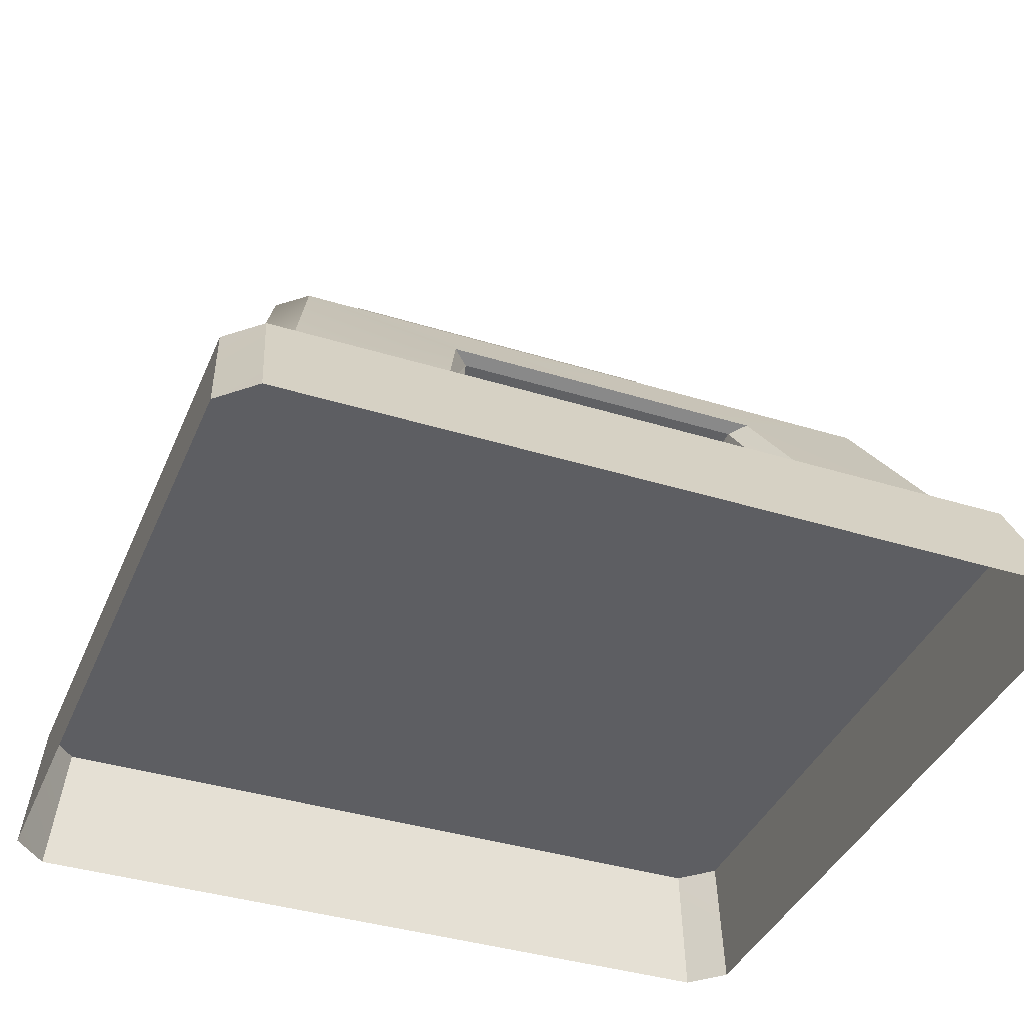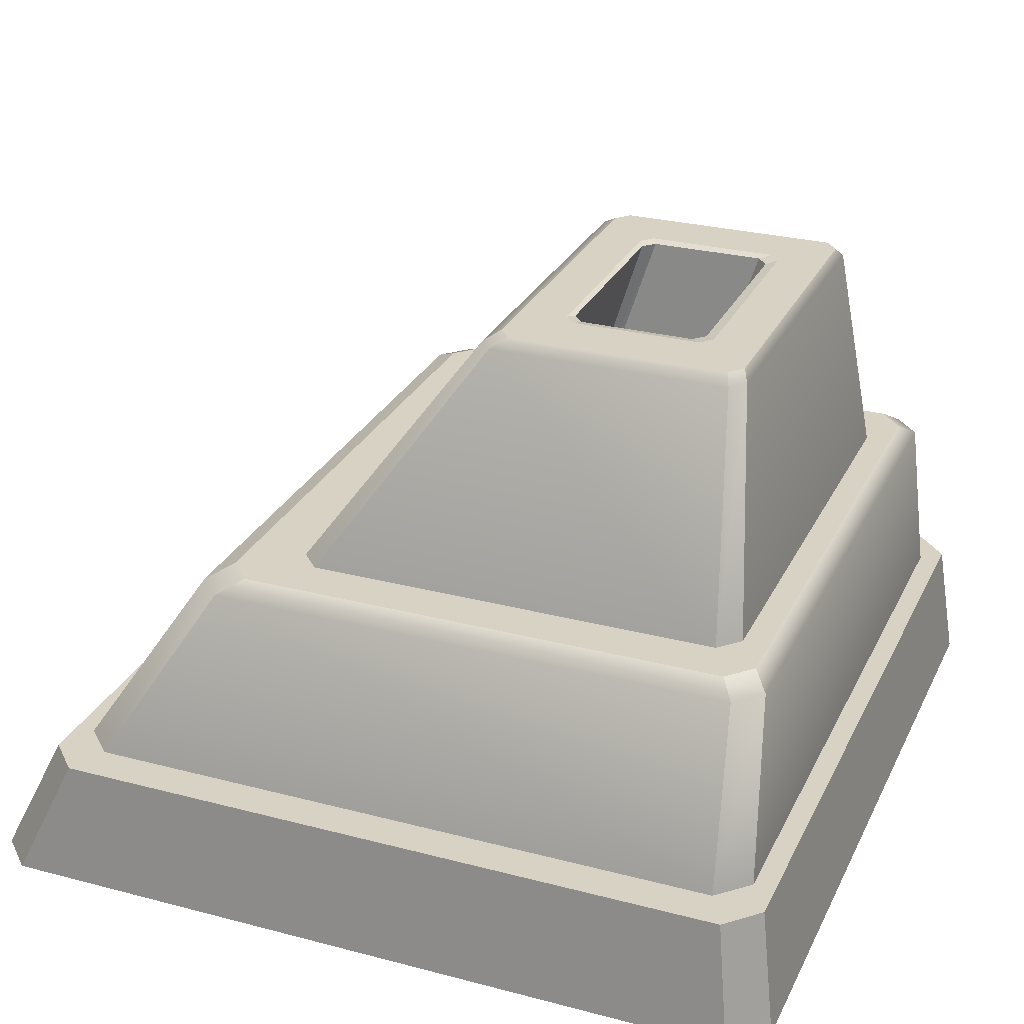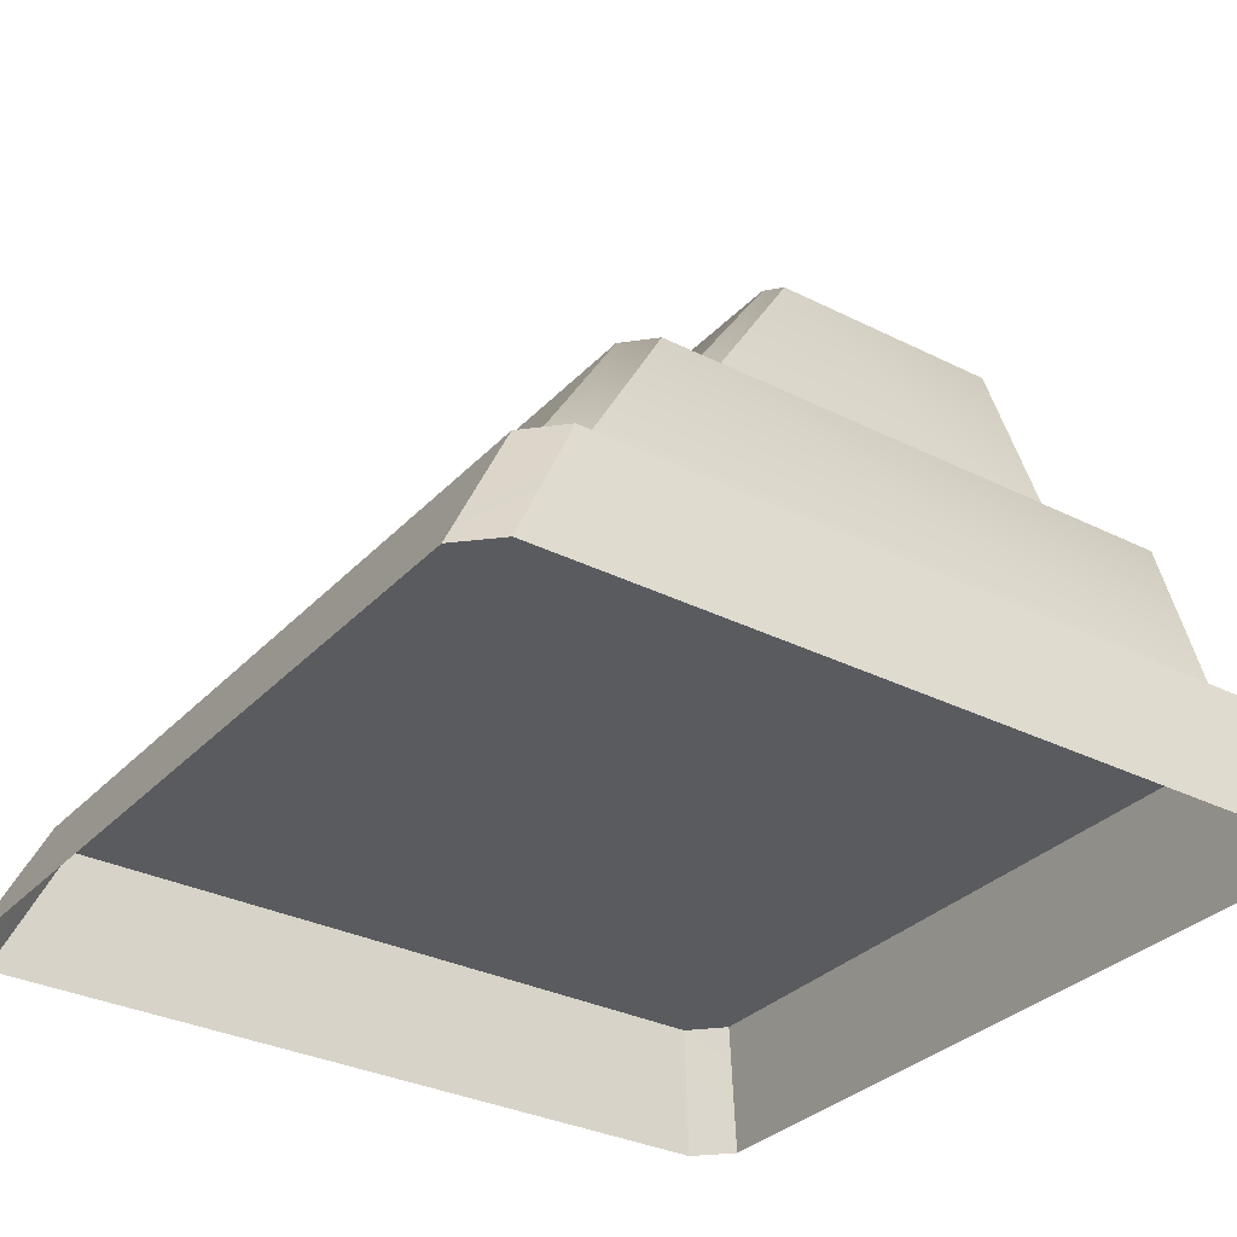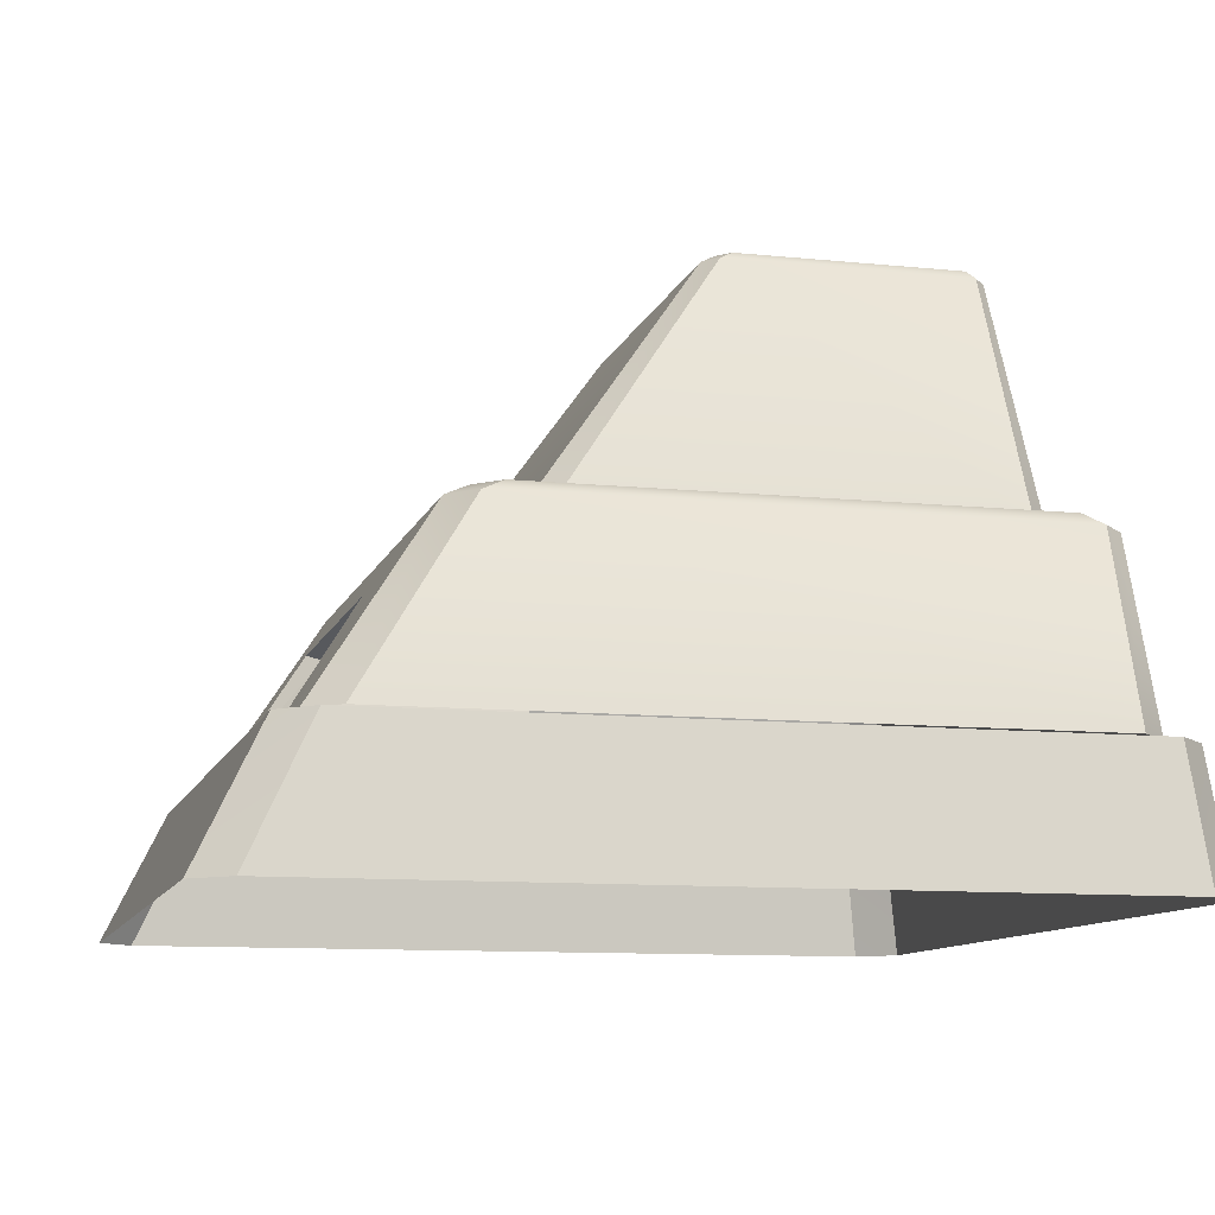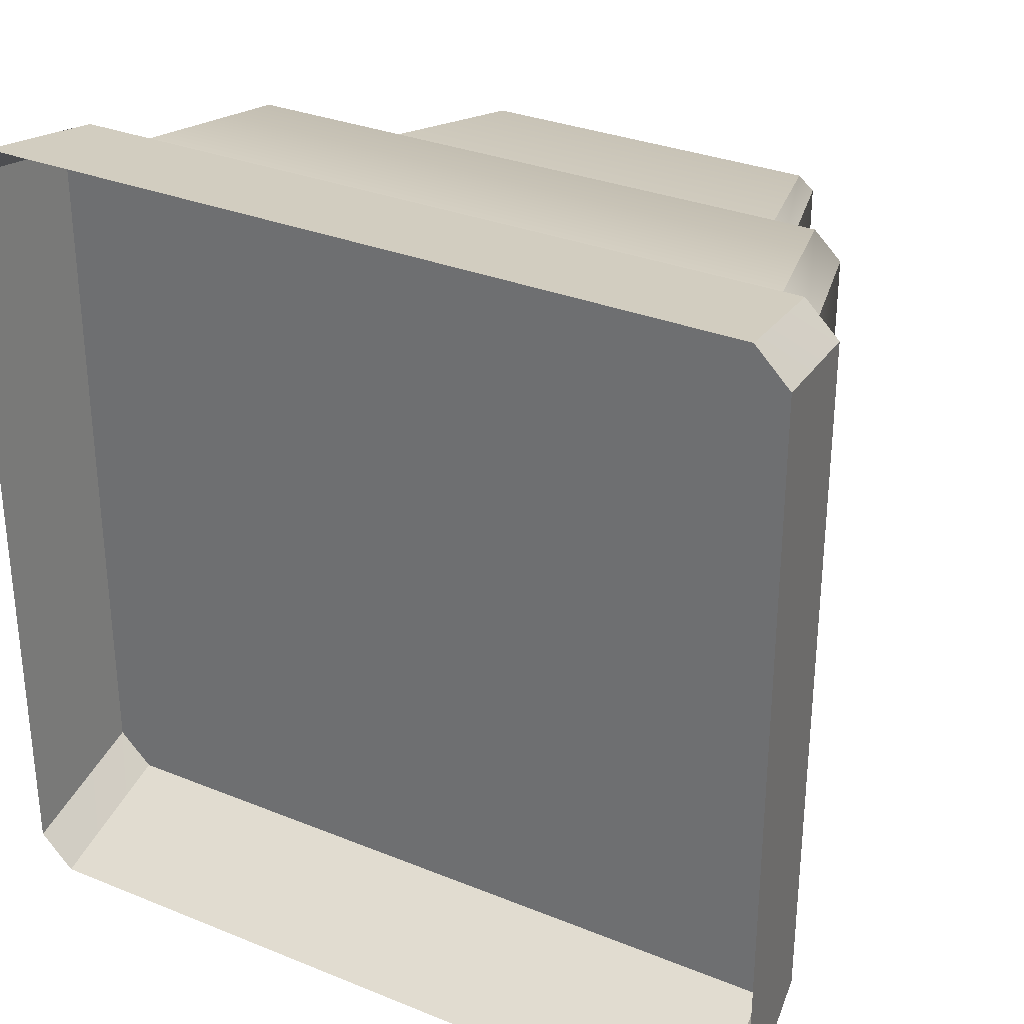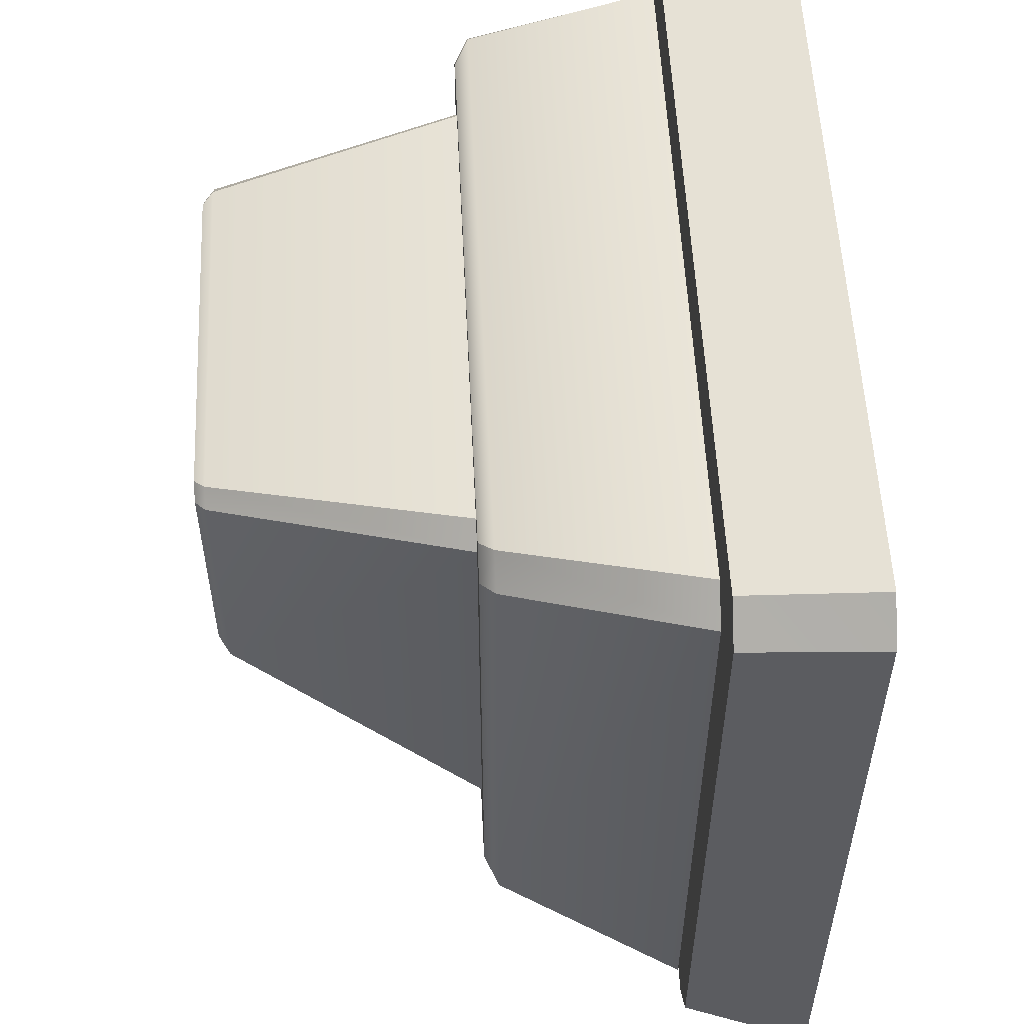
<metadata>
{"format":"obj","ext":"obj","renderer":"f3d","projection":"perspective","resolution":1024,"background":"white","views":[{"elev":-38.7,"azim":158.7,"up":"+Y"},{"elev":27.7,"azim":-68.2,"up":"+Y"},{"elev":-32.0,"azim":-125.2,"up":"+Y"},{"elev":-10.4,"azim":-104.6,"up":"+Y"},{"elev":30.9,"azim":30.2,"up":"+Z"},{"elev":54.9,"azim":-92.7,"up":"+Z"}]}
</metadata>
<code>
g obj_outdoor_camp_smithy
v -0.767 1.337 1.033
v -0.6893 0.7761 0.8834
v -0.7396 1.337 1.058
v -0.6893 0.7761 0.8834
v -0.767 1.337 1.033
v -0.7108 0.7761 0.8618
v -0.2725 1.337 1.058
v -0.3013 0.7761 0.8618
v -0.245 1.337 1.033
v -0.3013 0.7761 0.8618
v -0.2725 1.337 1.058
v -0.3228 0.7761 0.8834
v -0.245 1.337 0.7702
v -0.3228 0.7761 0.5815
v -0.2725 1.337 0.7453
v -0.3228 0.7761 0.5815
v -0.245 1.337 0.7702
v -0.3013 0.7761 0.6032
v -0.7396 1.337 0.7453
v -0.7108 0.7761 0.6032
v -0.767 1.337 0.7702
v -0.7108 0.7761 0.6032
v -0.7396 1.337 0.7453
v -0.6893 0.7761 0.5815
v -0.9064 0.3127 -0.2311
v -0.8087 0.5139 0.2853
v -0.8376 0.5866 -0.06167
v -0.8087 0.5139 0.2853
v -0.9064 0.3127 -0.2311
v -0.8526 0.3127 0.231
v -0.8376 0.5866 -0.06167
v -0.2034 0.5139 0.2853
v -0.1745 0.5866 -0.06167
v -0.2034 0.5139 0.2853
v -0.8376 0.5866 -0.06167
v -0.8087 0.5139 0.2853
v -0.1745 0.5866 -0.06167
v -0.1595 0.3127 0.231
v -0.1057 0.3127 -0.2311
v -0.1595 0.3127 0.231
v -0.1745 0.5866 -0.06167
v -0.2034 0.5139 0.2853
v -0.8376 0.5866 -0.06167
v -0.9556 0.3127 -0.2733
v -0.9064 0.3127 -0.2311
v -0.9556 0.3127 -0.2733
v -0.8376 0.5866 -0.06167
v -0.8727 0.6007 -0.09121
v -0.1745 0.5866 -0.06167
v -0.8727 0.6007 -0.09121
v -0.8376 0.5866 -0.06167
v -0.8727 0.6007 -0.09121
v -0.1745 0.5866 -0.06167
v -0.1394 0.6007 -0.09121
v -0.05649 0.3127 -0.2733
v -0.1745 0.5866 -0.06167
v -0.1057 0.3127 -0.2311
v -0.1745 0.5866 -0.06167
v -0.05649 0.3127 -0.2733
v -0.1394 0.6007 -0.09121
v -1.373 0.2987 1.431
v 0.439 0.2987 1.356
v 0.3611 0.2987 1.431
v 0.3611 0.2987 -0.3325
v 0.439 0.2987 -0.2569
v -1.451 0.2987 -0.2569
v -1.451 0.2987 1.356
v -1.373 0.2987 -0.3325
v -1.405 -9.014e-17 1.472
v 0.3611 0.2987 1.431
v 0.3928 -9.014e-17 1.472
v -1.373 0.2987 1.431
v 0.4735 -8.52e-17 1.391
v 0.439 0.2987 -0.2569
v 0.4735 2.436e-17 -0.3978
v 0.439 0.2987 1.356
v 0.3928 2.93e-17 -0.4785
v -1.373 0.2987 -0.3325
v -1.405 2.93e-17 -0.4785
v 0.3611 0.2987 -0.3325
v -1.486 2.436e-17 -0.3978
v -1.451 0.2987 1.356
v -1.486 -8.52e-17 1.391
v -1.451 0.2987 -0.2569
v 0.3928 -9.014e-17 1.472
v 0.439 0.2987 1.356
v 0.4735 -8.52e-17 1.391
v 0.3611 0.2987 1.431
v -1.373 0.2987 1.431
v -1.486 -8.52e-17 1.391
v -1.451 0.2987 1.356
v -1.405 -9.014e-17 1.472
v 0.4735 2.436e-17 -0.3978
v 0.3611 0.2987 -0.3325
v 0.3928 2.93e-17 -0.4785
v 0.439 0.2987 -0.2569
v -1.405 2.93e-17 -0.4785
v -1.451 0.2987 -0.2569
v -1.486 2.436e-17 -0.3978
v -1.373 0.2987 -0.3325
v -1.158 0.7686 1.325
v 0.2043 0.7686 1.27
v 0.1458 0.7686 1.325
v 0.1458 0.7686 0.06058
v 0.2043 0.7686 0.1156
v -1.216 0.7686 0.1156
v -1.216 0.7686 1.27
v -1.158 0.7686 0.06058
v -1.201 0.737 1.361
v 0.2938 0.3127 1.386
v -1.306 0.3127 1.386
v 0.1886 0.737 1.361
v 0.1458 0.7686 1.325
v -1.158 0.7686 1.325
v 0.251 0.737 1.302
v 0.3656 0.3127 -0.202
v 0.3656 0.3127 1.315
v 0.251 0.737 0.06045
v 0.2043 0.7686 0.1156
v 0.2043 0.7686 1.27
v -0.8526 0.3127 0.231
v -0.2034 0.5139 0.2853
v -0.8087 0.5139 0.2853
v -0.1595 0.3127 0.231
v -1.263 0.737 0.06045
v -1.378 0.3127 1.315
v -1.378 0.3127 -0.202
v -1.263 0.737 1.302
v -1.216 0.7686 1.27
v -1.216 0.7686 0.1156
v 0.1886 0.737 1.361
v 0.3656 0.3127 1.315
v 0.2938 0.3127 1.386
v 0.251 0.737 1.302
v 0.2043 0.7686 1.27
v 0.1458 0.7686 1.325
v -1.201 0.737 1.361
v -1.216 0.7686 1.27
v -1.158 0.7686 1.325
v -1.263 0.737 1.302
v -1.378 0.3127 1.315
v -1.306 0.3127 1.386
v 0.251 0.737 0.06045
v 0.2938 0.3127 -0.2733
v 0.3656 0.3127 -0.202
v 0.1886 0.737 0.001472
v 0.1458 0.7686 0.06058
v 0.2043 0.7686 0.1156
v -1.201 0.737 0.001472
v -1.378 0.3127 -0.202
v -1.306 0.3127 -0.2733
v -1.263 0.737 0.06045
v -1.216 0.7686 0.1156
v -1.158 0.7686 0.06058
v -1.158 0.7686 0.06058
v 0.1886 0.737 0.001472
v 0.1458 0.7686 0.06058
v -1.201 0.737 0.001472
v -0.6893 0.7761 0.8834
v -0.3013 0.7761 0.8618
v -0.3228 0.7761 0.8834
v -0.3228 0.7761 0.5815
v -0.3013 0.7761 0.6032
v -0.7108 0.7761 0.6032
v -0.7108 0.7761 0.8618
v -0.6893 0.7761 0.5815
v -0.91 1.318 1.204
v 0.05038 0.7528 1.267
v -1.062 0.7528 1.267
v -0.1021 1.318 1.204
v -0.127 1.341 1.191
v -0.8851 1.341 1.191
v -0.06582 1.318 1.173
v 0.1003 0.7528 0.2315
v 0.1003 0.7528 1.22
v -0.06582 1.318 0.6171
v -0.09297 1.341 0.6519
v -0.09297 1.341 1.162
v -0.1021 1.318 0.5865
v -1.062 0.7528 0.1844
v 0.05038 0.7528 0.1844
v -0.91 1.318 0.5865
v -0.8851 1.341 0.6233
v -0.127 1.341 0.6233
v -0.9463 1.318 0.6171
v -1.112 0.7528 1.22
v -1.112 0.7528 0.2315
v -0.9463 1.318 1.173
v -0.9191 1.341 1.162
v -0.9191 1.341 0.6519
v -0.1021 1.318 1.204
v 0.1003 0.7528 1.22
v 0.05038 0.7528 1.267
v -0.06582 1.318 1.173
v -0.09297 1.341 1.162
v -0.127 1.341 1.191
v -0.91 1.318 1.204
v -0.9191 1.341 1.162
v -0.8851 1.341 1.191
v -0.9463 1.318 1.173
v -1.112 0.7528 1.22
v -1.062 0.7528 1.267
v -0.06582 1.318 0.6171
v 0.05038 0.7528 0.1844
v 0.1003 0.7528 0.2315
v -0.1021 1.318 0.5865
v -0.127 1.341 0.6233
v -0.09297 1.341 0.6519
v -0.91 1.318 0.5865
v -1.112 0.7528 0.2315
v -1.062 0.7528 0.1844
v -0.9463 1.318 0.6171
v -0.9191 1.341 0.6519
v -0.8851 1.341 0.6233
v -0.9191 1.341 1.162
v -0.7607 1.341 1.081
v -0.8851 1.341 1.191
v -0.7891 1.341 1.056
v -0.127 1.341 1.191
v -0.7607 1.341 1.081
v -0.2514 1.341 1.081
v -0.8851 1.341 1.191
v -0.09297 1.341 1.162
v -0.2514 1.341 1.081
v -0.223 1.341 1.056
v -0.127 1.341 1.191
v -0.09297 1.341 0.6519
v -0.223 1.341 1.056
v -0.223 1.341 0.7582
v -0.09297 1.341 1.162
v -0.09297 1.341 0.6519
v -0.2514 1.341 0.7328
v -0.127 1.341 0.6233
v -0.223 1.341 0.7582
v -0.8851 1.341 0.6233
v -0.2514 1.341 0.7328
v -0.7607 1.341 0.7328
v -0.127 1.341 0.6233
v -0.9191 1.341 0.6519
v -0.7607 1.341 0.7328
v -0.7891 1.341 0.7582
v -0.8851 1.341 0.6233
v -0.9191 1.341 1.162
v -0.7891 1.341 0.7582
v -0.7891 1.341 1.056
v -0.9191 1.341 0.6519
v -0.7396 1.337 1.058
v -0.3228 0.7761 0.8834
v -0.2725 1.337 1.058
v -0.6893 0.7761 0.8834
v -0.245 1.337 1.033
v -0.3013 0.7761 0.6032
v -0.245 1.337 0.7702
v -0.3013 0.7761 0.8618
v -0.2725 1.337 0.7453
v -0.6893 0.7761 0.5815
v -0.7396 1.337 0.7453
v -0.3228 0.7761 0.5815
v -0.767 1.337 0.7702
v -0.7108 0.7761 0.8618
v -0.767 1.337 1.033
v -0.7108 0.7761 0.6032
v -0.7396 1.337 1.058
v -0.7891 1.341 1.056
v -0.767 1.337 1.033
v -0.7607 1.341 1.081
v -0.2725 1.337 1.058
v -0.7607 1.341 1.081
v -0.7396 1.337 1.058
v -0.2514 1.341 1.081
v -0.223 1.341 1.056
v -0.2725 1.337 1.058
v -0.245 1.337 1.033
v -0.2514 1.341 1.081
v -0.245 1.337 0.7702
v -0.223 1.341 1.056
v -0.245 1.337 1.033
v -0.223 1.341 0.7582
v -0.2725 1.337 0.7453
v -0.223 1.341 0.7582
v -0.245 1.337 0.7702
v -0.2514 1.341 0.7328
v -0.7396 1.337 0.7453
v -0.2514 1.341 0.7328
v -0.2725 1.337 0.7453
v -0.7607 1.341 0.7328
v -0.7891 1.341 0.7582
v -0.7396 1.337 0.7453
v -0.767 1.337 0.7702
v -0.7607 1.341 0.7328
v -0.767 1.337 1.033
v -0.7891 1.341 0.7582
v -0.767 1.337 0.7702
v -0.7891 1.341 1.056
v -0.8727 0.6007 -0.09121
v -1.306 0.3127 -0.2733
v -0.9556 0.3127 -0.2733
v -1.201 0.737 0.001472
v 0.1886 0.737 0.001472
v -0.1394 0.6007 -0.09121
v 0.2938 0.3127 -0.2733
v -0.05649 0.3127 -0.2733
v -0.1057 0.3127 -0.2311
v -0.8526 0.3127 0.231
v -0.9064 0.3127 -0.2311
v -0.1595 0.3127 0.231
g obj_outdoor_camp_smithy_0
f 3 2 1
f 6 5 4
f 9 8 7
f 12 11 10
f 15 14 13
f 18 17 16
f 21 20 19
f 24 23 22
f 27 26 25
f 30 29 28
f 33 32 31
f 36 35 34
f 39 38 37
f 42 41 40
f 45 44 43
f 48 47 46
f 51 50 49
f 54 53 52
f 57 56 55
f 60 59 58
f 63 62 61
f 62 64 61
f 65 64 62
f 64 66 61
f 61 66 67
f 68 66 64
f 71 70 69
f 72 69 70
f 75 74 73
f 76 73 74
f 79 78 77
f 80 77 78
f 83 82 81
f 84 81 82
f 87 86 85
f 88 85 86
f 91 90 89
f 92 89 90
f 95 94 93
f 96 93 94
f 99 98 97
f 100 97 98
f 103 102 101
f 102 104 101
f 105 104 102
f 104 106 101
f 101 106 107
f 108 106 104
f 111 110 109
f 112 109 110
f 112 113 109
f 114 109 113
f 117 116 115
f 118 115 116
f 118 119 115
f 120 115 119
f 123 122 121
f 124 121 122
f 127 126 125
f 128 125 126
f 128 129 125
f 130 125 129
f 133 132 131
f 134 131 132
f 134 135 131
f 136 131 135
f 139 138 137
f 140 137 138
f 140 141 137
f 142 137 141
f 145 144 143
f 146 143 144
f 146 147 143
f 148 143 147
f 151 150 149
f 152 149 150
f 152 153 149
f 154 149 153
f 157 156 155
f 158 155 156
f 161 160 159
f 160 162 159
f 163 162 160
f 162 164 159
f 159 164 165
f 166 164 162
f 169 168 167
f 170 167 168
f 170 171 167
f 172 167 171
f 175 174 173
f 176 173 174
f 176 177 173
f 178 173 177
f 181 180 179
f 182 179 180
f 182 183 179
f 184 179 183
f 187 186 185
f 188 185 186
f 188 189 185
f 190 185 189
f 193 192 191
f 194 191 192
f 194 195 191
f 196 191 195
f 199 198 197
f 200 197 198
f 200 201 197
f 202 197 201
f 205 204 203
f 206 203 204
f 206 207 203
f 208 203 207
f 211 210 209
f 212 209 210
f 212 213 209
f 214 209 213
f 217 216 215
f 218 215 216
f 221 220 219
f 222 219 220
f 225 224 223
f 226 223 224
f 229 228 227
f 230 227 228
f 233 232 231
f 234 231 232
f 237 236 235
f 238 235 236
f 241 240 239
f 242 239 240
f 245 244 243
f 246 243 244
f 249 248 247
f 250 247 248
f 253 252 251
f 254 251 252
f 257 256 255
f 258 255 256
f 261 260 259
f 262 259 260
f 265 264 263
f 266 263 264
f 269 268 267
f 270 267 268
f 273 272 271
f 274 271 272
f 277 276 275
f 278 275 276
f 281 280 279
f 282 279 280
f 285 284 283
f 286 283 284
f 289 288 287
f 290 287 288
f 293 292 291
f 294 291 292
f 297 296 295
f 298 295 296
f 298 299 295
f 300 295 299
f 299 301 300
f 302 300 301
f 305 304 303
f 306 303 304

</code>
